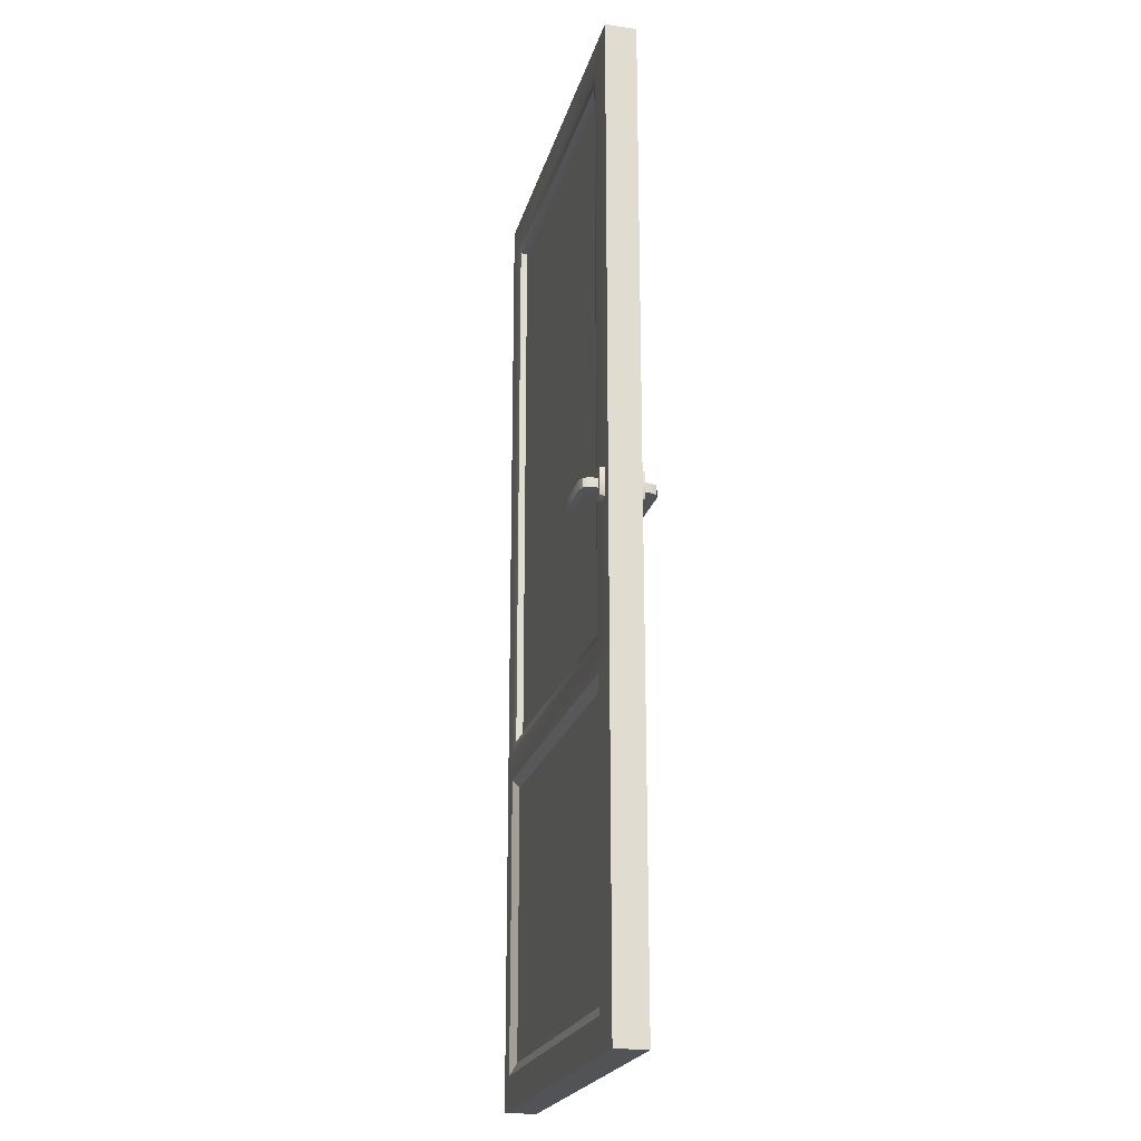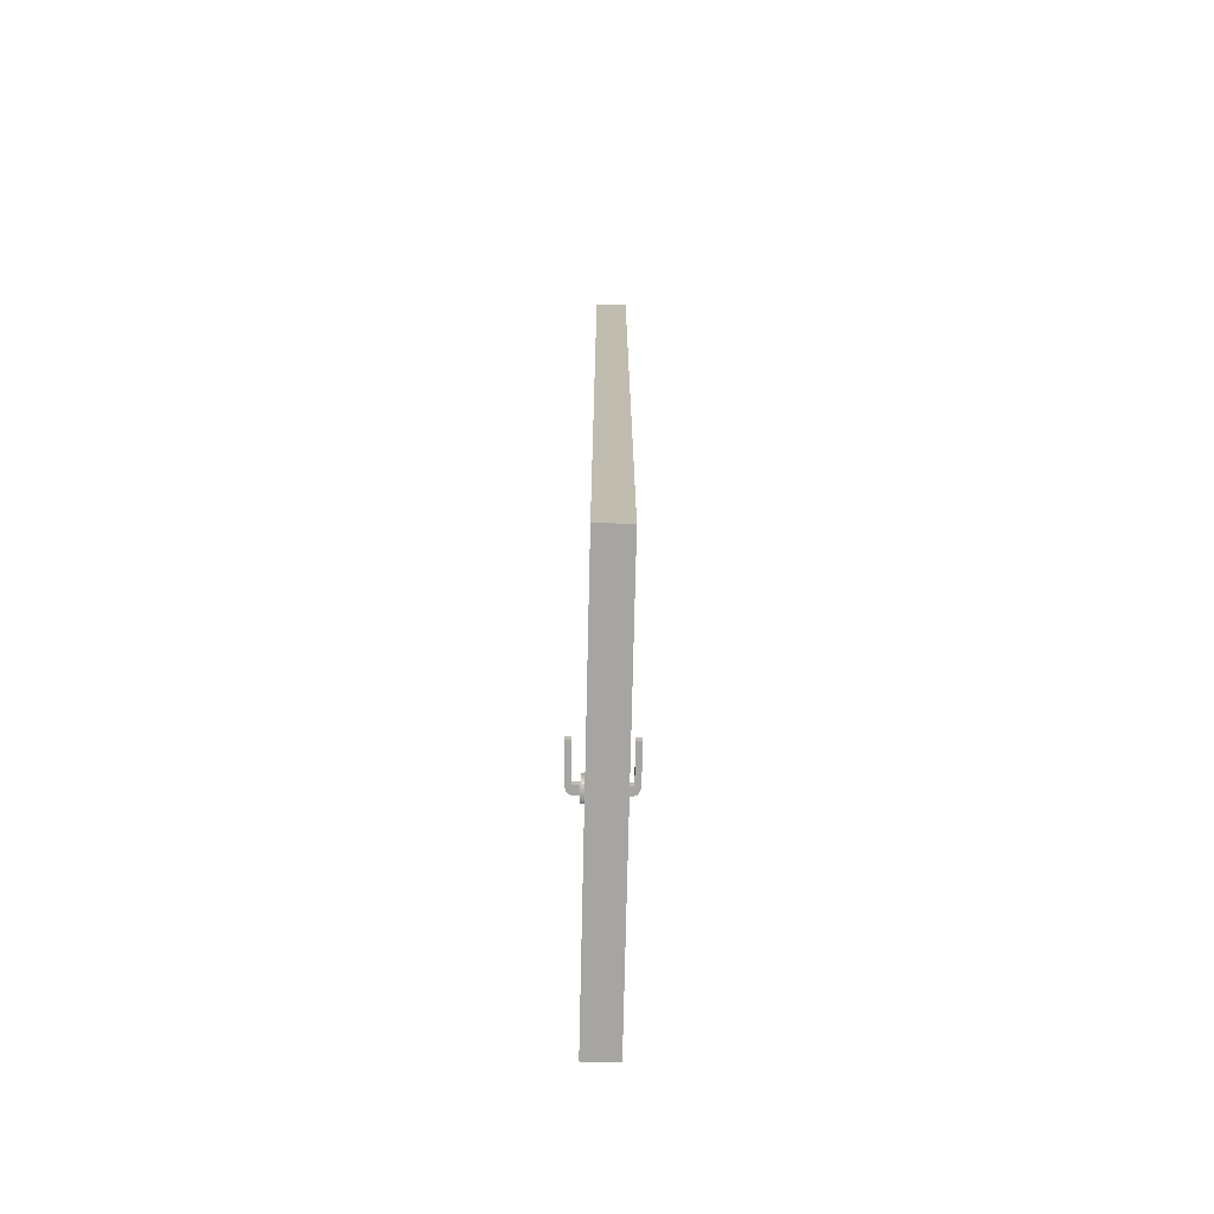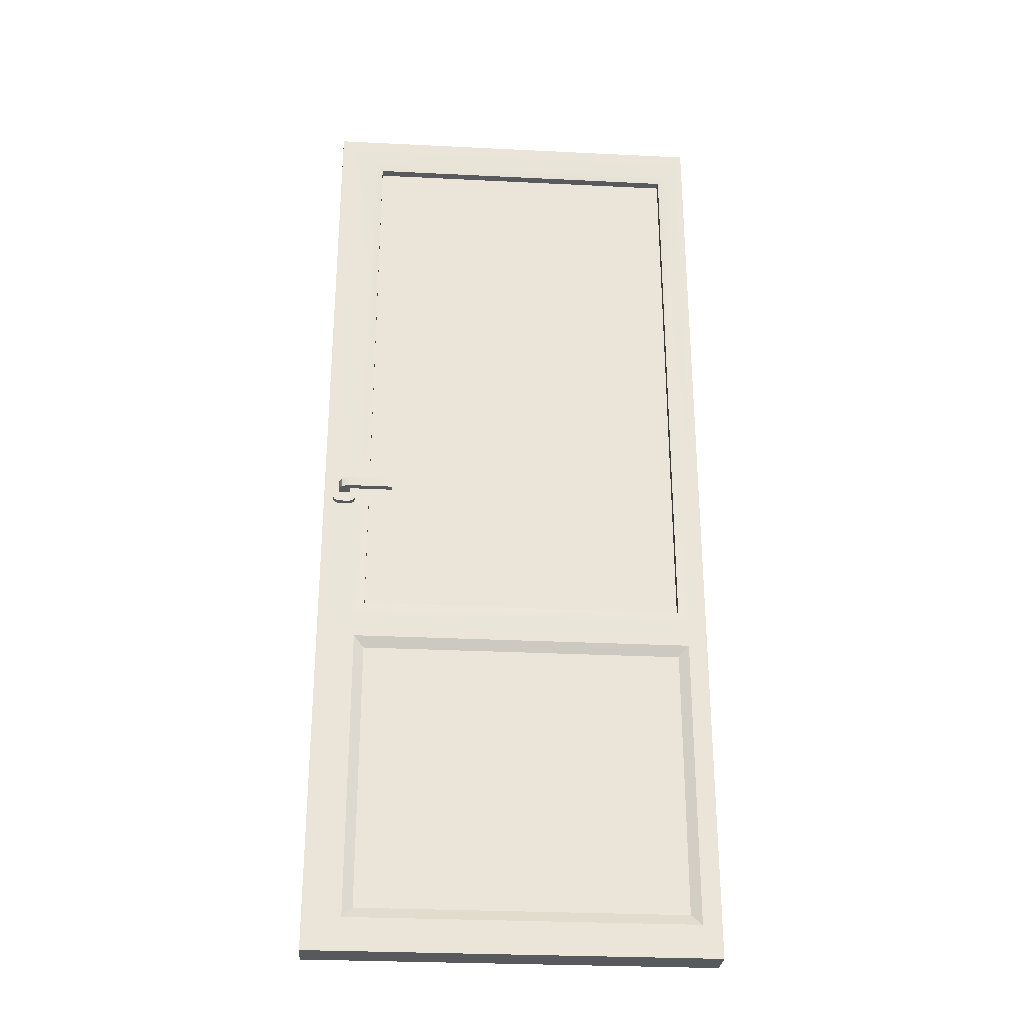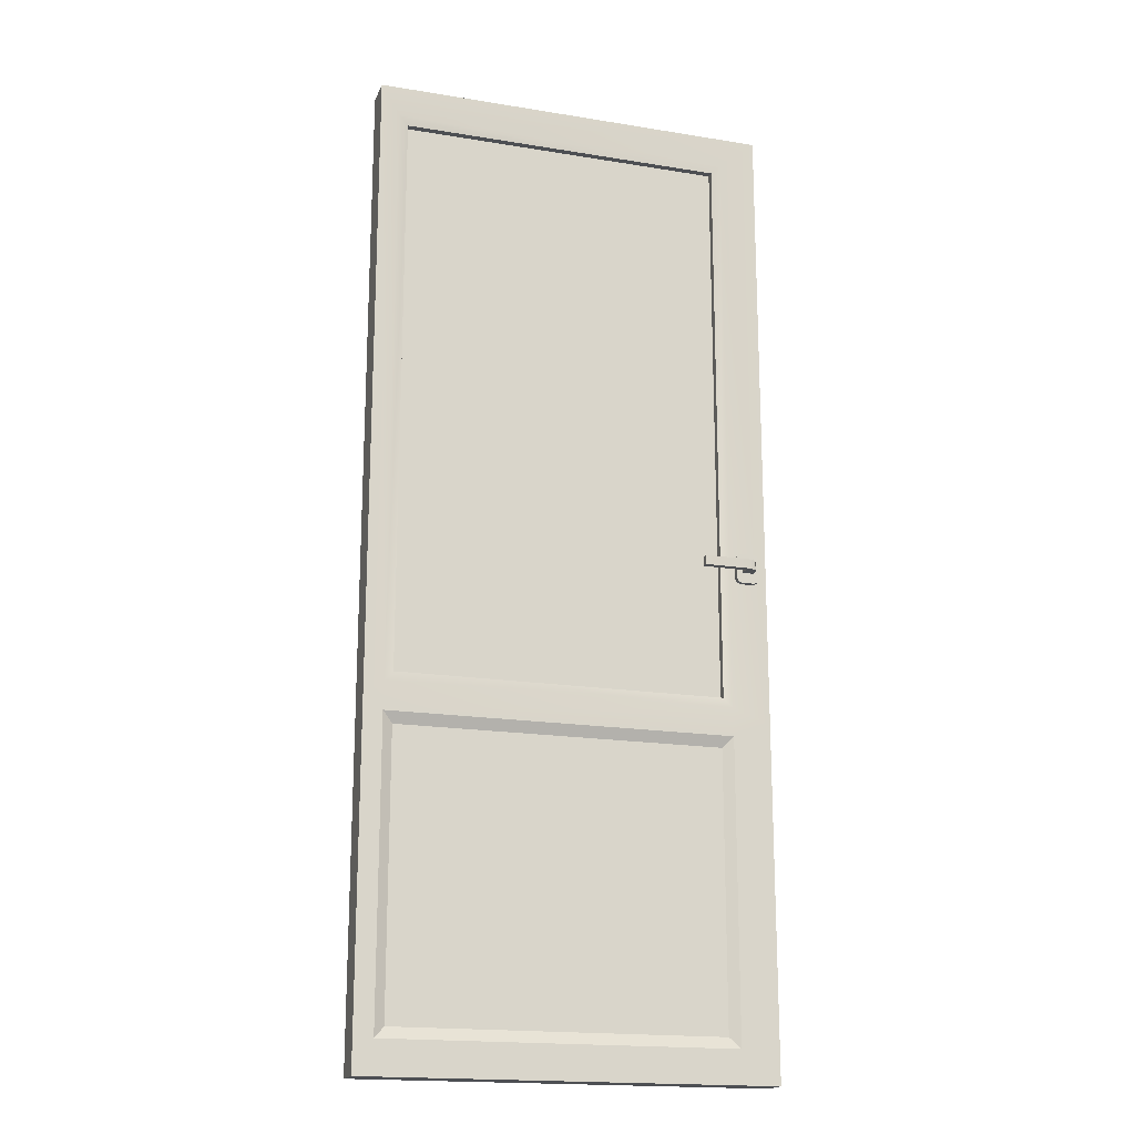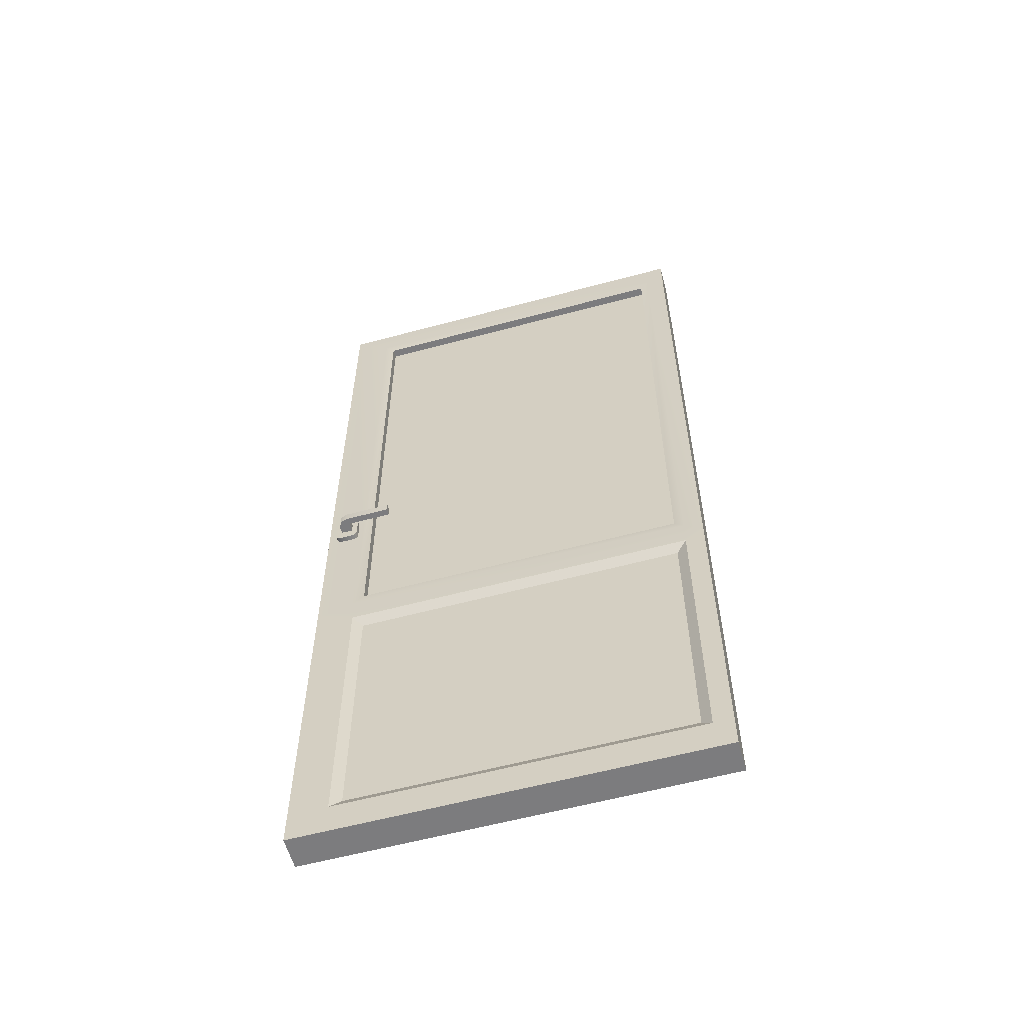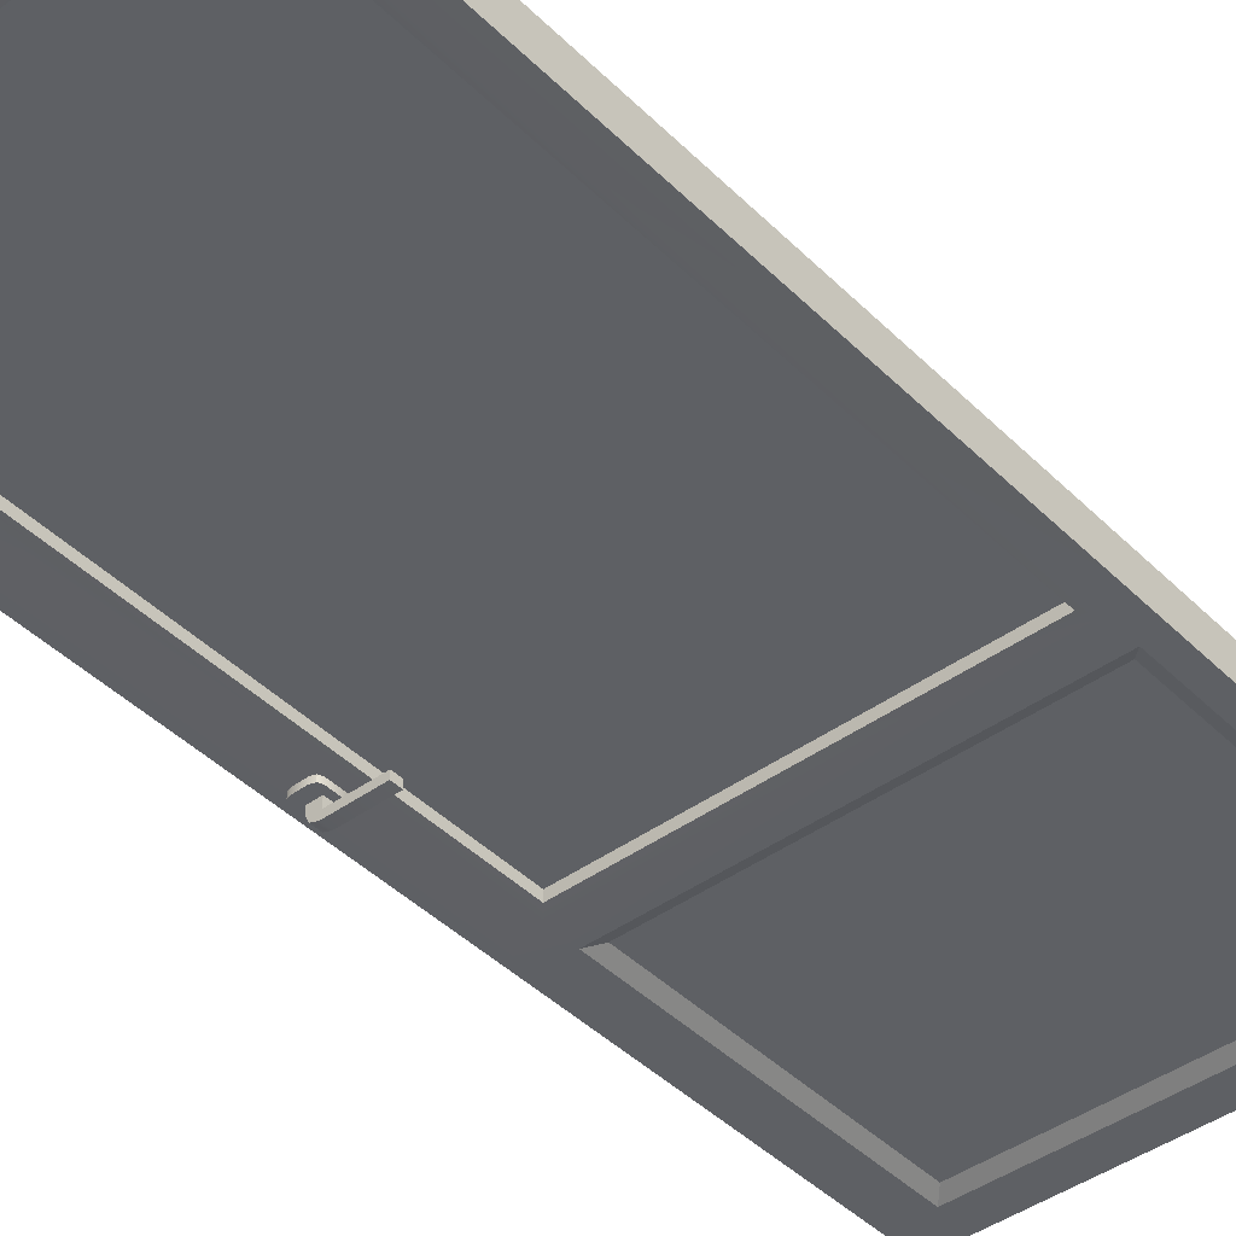
<metadata>
{"format":"obj","ext":"obj","renderer":"f3d","projection":"perspective","resolution":1024,"background":"white","views":[{"elev":-21.7,"azim":76.1,"up":"+Y"},{"elev":-73.7,"azim":-91.3,"up":"+Y"},{"elev":-29.2,"azim":175.8,"up":"+Y"},{"elev":-18.0,"azim":-17.6,"up":"+Y"},{"elev":-58.9,"azim":-164.5,"up":"+Y"},{"elev":-42.8,"azim":-139.3,"up":"+Z"}]}
</metadata>
<code>
o Cube.012
v 117.4 -7.145 8.215
v 117.4 -5.038 8.215
v 117.4 -7.145 8.147
v 117.4 -5.038 8.147
v 117.4 -6.407 8.147
v 117.4 -6.407 8.215
v 116.6 -5.126 8.15
v 117.3 -5.126 8.15
v 117.3 -5.126 8.212
v 116.6 -5.126 8.212
v 116.6 -7.051 8.203
v 117.3 -7.051 8.203
v 116.6 -7.051 8.159
v 117.3 -7.051 8.159
v 117.3 -6.355 8.15
v 116.6 -6.355 8.15
v 117.3 -6.461 8.159
v 116.6 -6.461 8.159
v 117.3 -6.461 8.203
v 116.6 -6.461 8.203
v 116.6 -6.355 8.212
v 117.3 -6.355 8.212
v 116.5 -7.145 8.147
v 116.5 -7.145 8.215
v 116.5 -6.407 8.215
v 116.5 -5.038 8.147
v 116.5 -5.038 8.215
v 116.5 -6.407 8.147
v 117.3 -6.988 8.196
v 116.5 -6.988 8.196
v 117.3 -5.126 8.196
v 116.5 -5.126 8.196
v 117.3 -6.988 8.169
v 116.5 -6.988 8.169
v 117.3 -5.126 8.169
v 116.5 -5.126 8.169
v 116.5 -7.075 8.215
v 117.3 -7.075 8.215
v 117.3 -6.437 8.147
v 116.5 -6.437 8.147
v 116.5 -7.075 8.147
v 117.3 -7.075 8.147
v 117.3 -6.437 8.215
v 116.5 -6.437 8.215
v 116.5 -5.104 8.215
v 117.3 -5.104 8.215
v 116.5 -6.377 8.215
v 117.3 -6.377 8.147
v 117.3 -5.104 8.147
v 116.5 -5.104 8.147
v 117.3 -6.377 8.215
v 116.5 -6.377 8.147
v 117.3 -6.092 8.226
v 117.3 -6.103 8.226
v 117.3 -6.1 8.226
v 117.3 -6.038 8.226
v 117.3 -6.048 8.226
v 117.3 -6.041 8.226
v 117.3 -6.103 8.215
v 117.3 -6.092 8.215
v 117.3 -6.1 8.215
v 117.3 -6.048 8.215
v 117.3 -6.038 8.215
v 117.3 -6.041 8.215
v 117.3 -6.103 8.226
v 117.3 -6.092 8.226
v 117.3 -6.1 8.226
v 117.3 -6.048 8.226
v 117.3 -6.038 8.226
v 117.3 -6.041 8.226
v 117.3 -6.092 8.215
v 117.3 -6.103 8.215
v 117.3 -6.1 8.215
v 117.3 -6.038 8.215
v 117.3 -6.048 8.215
v 117.3 -6.041 8.215
v 117.3 -6.08 8.226
v 117.3 -6.06 8.226
v 117.3 -6.08 8.245
v 117.3 -6.06 8.245
v 117.3 -6.08 8.226
v 117.3 -6.06 8.226
v 117.2 -6.06 8.245
v 117.2 -6.08 8.245
v 117.2 -6.06 8.26
v 117.2 -6.08 8.26
v 117.3 -6.08 8.26
v 117.3 -6.08 8.241
v 117.3 -6.08 8.254
v 117.3 -6.06 8.241
v 117.3 -6.06 8.26
v 117.3 -6.06 8.254
v 117.3 -6.092 8.136
v 117.3 -6.103 8.136
v 117.3 -6.1 8.136
v 117.3 -6.038 8.136
v 117.3 -6.048 8.136
v 117.3 -6.041 8.136
v 117.3 -6.103 8.147
v 117.3 -6.092 8.147
v 117.3 -6.1 8.147
v 117.3 -6.048 8.147
v 117.3 -6.038 8.147
v 117.3 -6.041 8.147
v 117.3 -6.103 8.136
v 117.3 -6.092 8.136
v 117.3 -6.1 8.136
v 117.3 -6.048 8.136
v 117.3 -6.038 8.136
v 117.3 -6.041 8.136
v 117.3 -6.092 8.147
v 117.3 -6.103 8.147
v 117.3 -6.1 8.147
v 117.3 -6.038 8.147
v 117.3 -6.048 8.147
v 117.3 -6.041 8.147
v 117.3 -6.08 8.136
v 117.3 -6.06 8.136
v 117.3 -6.08 8.117
v 117.3 -6.06 8.117
v 117.3 -6.08 8.136
v 117.3 -6.06 8.136
v 117.2 -6.06 8.117
v 117.2 -6.08 8.117
v 117.2 -6.06 8.103
v 117.2 -6.08 8.103
v 117.3 -6.08 8.103
v 117.3 -6.08 8.121
v 117.3 -6.08 8.108
v 117.3 -6.06 8.121
v 117.3 -6.06 8.103
v 117.3 -6.06 8.108
f 3 42 39 5
f 24 37 44 25
f 1 3 5 6
f 5 39 48
f 6 51 43
f 38 1 6 43
f 38 37 24 1
f 11 12 19 20
f 44 43 51 47
f 52 48 39 40
f 45 46 2 27
f 17 14 13 18
f 23 3 1 24
f 4 26 27 2
f 41 42 3 23
f 49 50 26 4
f 48 49 4 5
f 6 2 46 51
f 5 4 2 6
f 28 26 50 52
f 16 21 22 15
f 7 10 21 16
f 47 45 27 25
f 44 47 25
f 41 23 28 40
f 52 40 28
f 26 28 25 27
f 23 24 25 28
f 29 31 32 30
f 33 34 36 35
f 11 37 38 12
f 18 40 39 17
f 13 41 40 18
f 14 42 41 13
f 17 39 42 14
f 19 43 44 20
f 12 38 43 19
f 20 44 37 11
f 9 46 45 10
f 10 45 47 21
f 8 49 48 15
f 7 50 49 8
f 21 47 51 22
f 15 48 52 16
f 22 51 46 9
f 16 52 50 7
f 15 22 9 8
f 8 9 10 7
f 65 54 55 53 57 58 56 69 70 68 66 67
f 74 69 56 63
f 53 60 62 57
f 71 66 68 75
f 59 61 55 54
f 61 60 53 55
f 56 58 64 63
f 58 57 62 64
f 65 67 73 72
f 67 66 71 73
f 74 76 70 69
f 76 75 68 70
f 59 54 65 72
f 81 79 80 82
f 77 88 79
f 77 79 81
f 82 80 78
f 87 86 84 79
f 80 83 85 91
f 79 84 83 80
f 84 86 85 83
f 80 90 78
f 78 90 88 77
f 87 79 89
f 89 79 88
f 90 80 92
f 92 80 91
f 87 89 92 91
f 89 88 90 92
f 91 85 86 87
f 105 107 106 108 110 109 96 98 97 93 95 94
f 114 103 96 109
f 93 97 102 100
f 111 115 108 106
f 99 94 95 101
f 101 95 93 100
f 96 103 104 98
f 98 104 102 97
f 105 112 113 107
f 107 113 111 106
f 114 109 110 116
f 116 110 108 115
f 99 112 105 94
f 121 122 120 119
f 117 119 128
f 117 121 119
f 122 118 120
f 127 119 124 126
f 120 131 125 123
f 119 120 123 124
f 124 123 125 126
f 120 118 130
f 118 117 128 130
f 127 129 119
f 129 128 119
f 130 132 120
f 132 131 120
f 127 131 132 129
f 129 132 130 128
f 131 127 126 125

</code>
